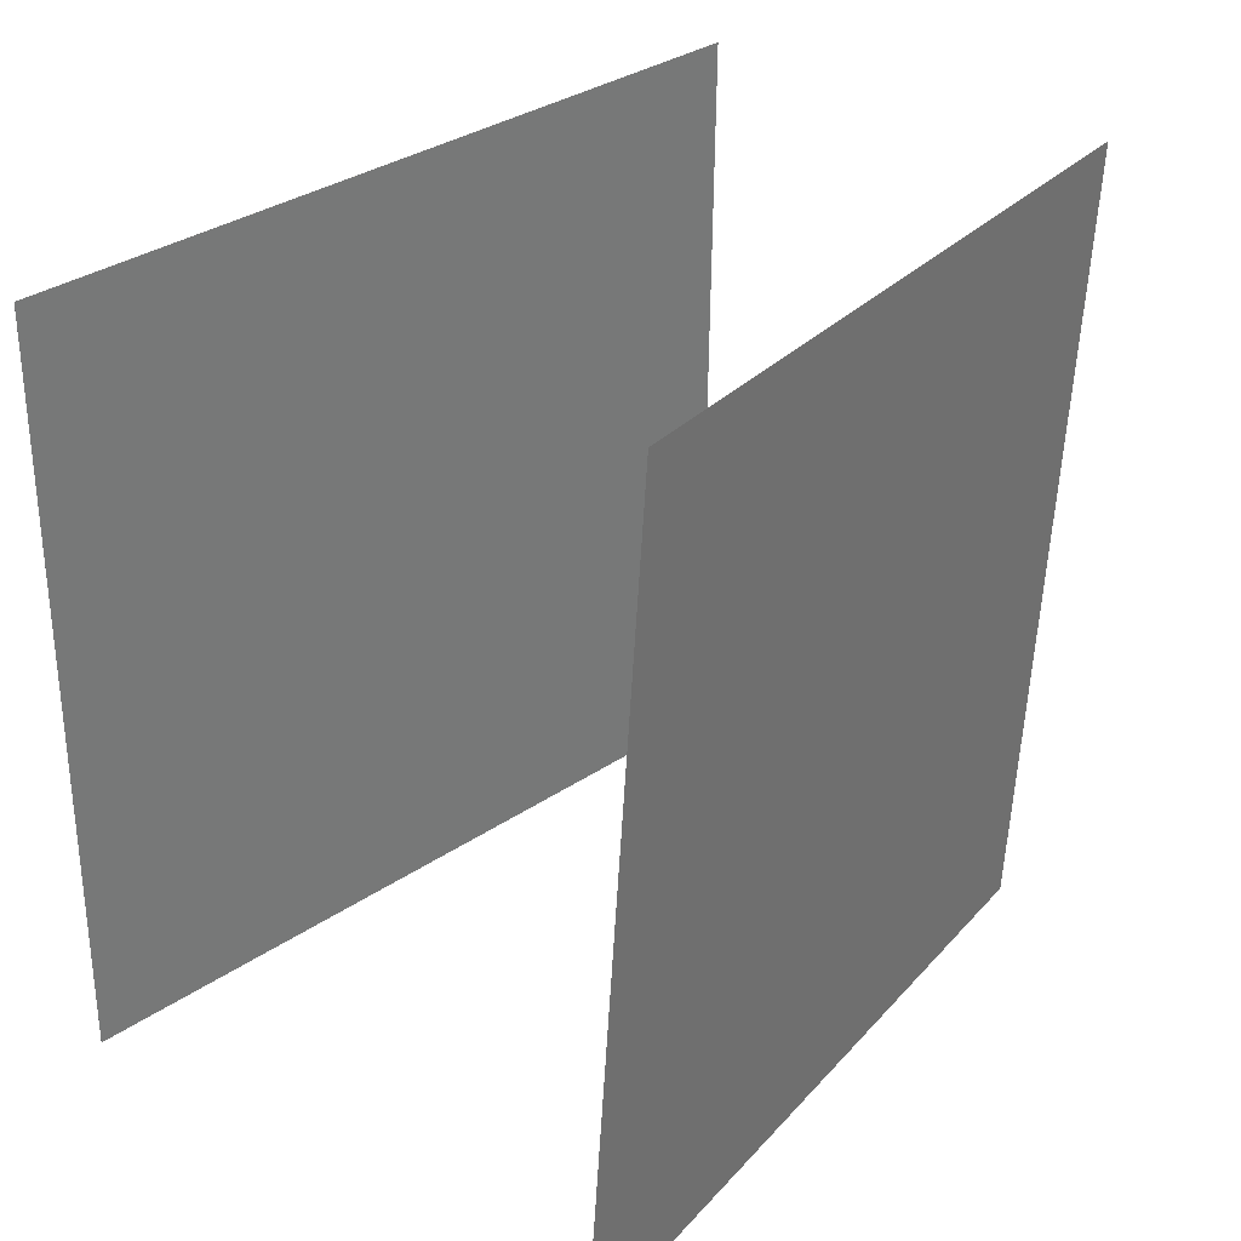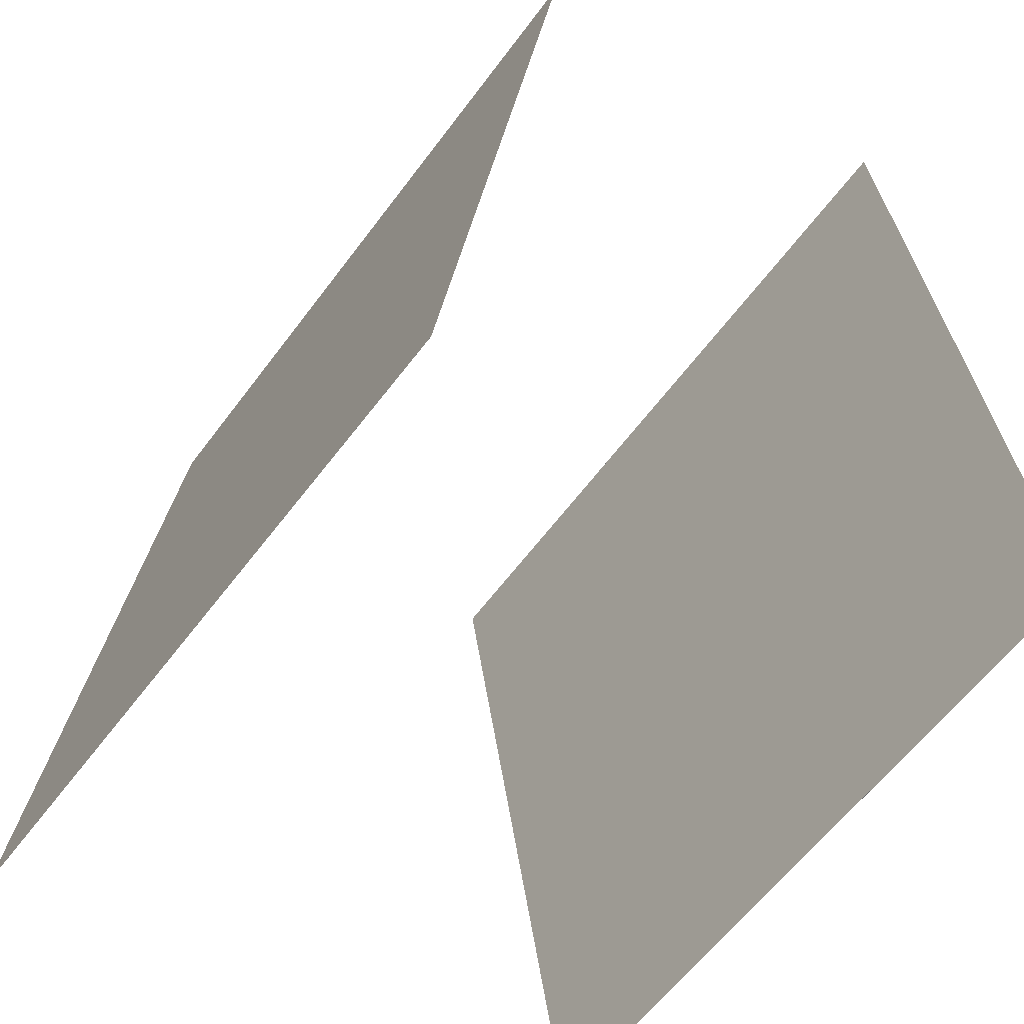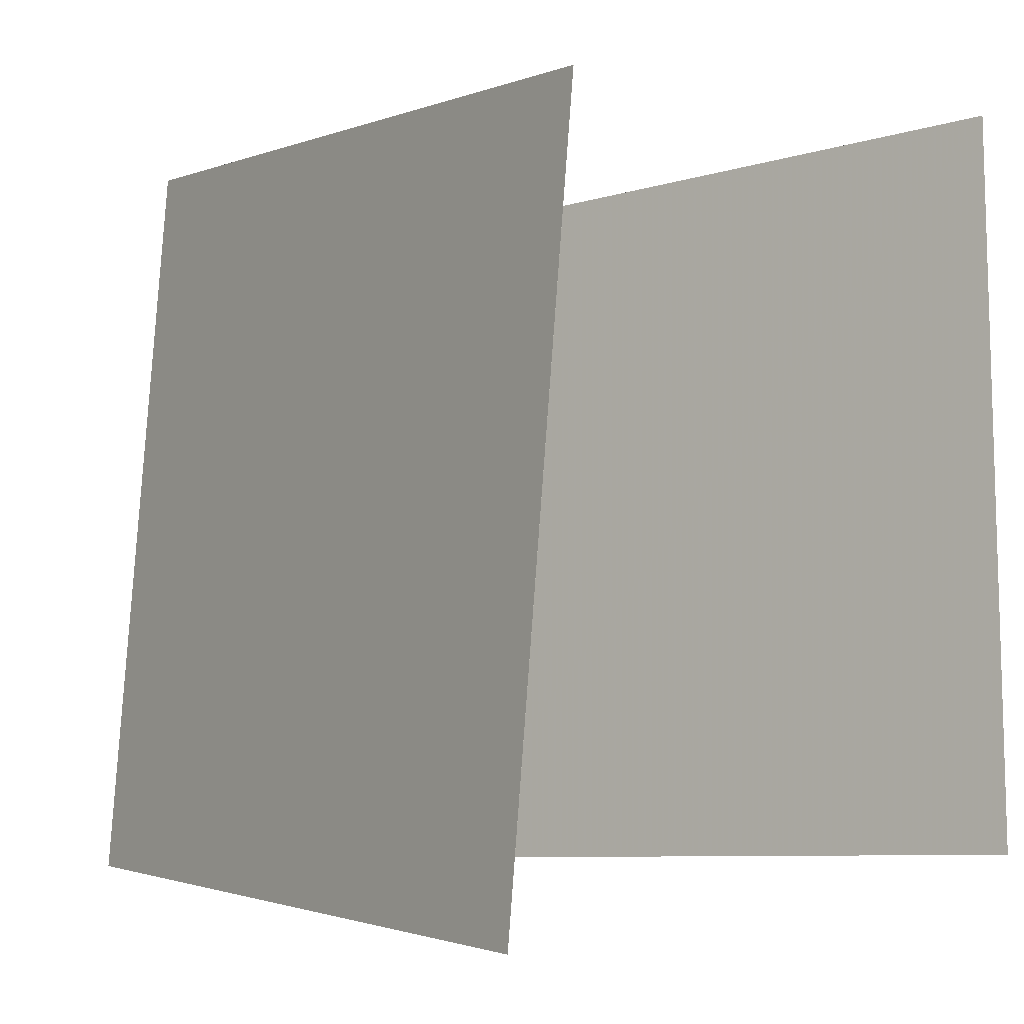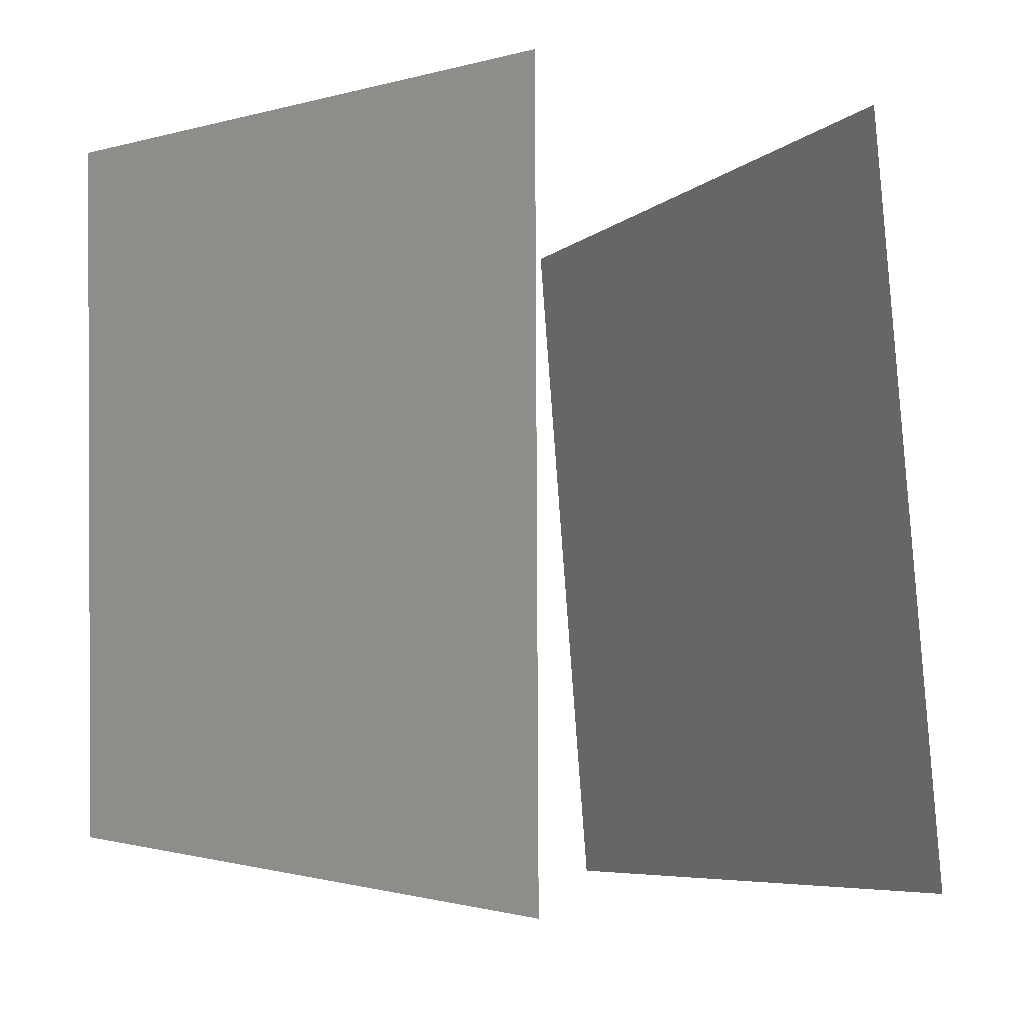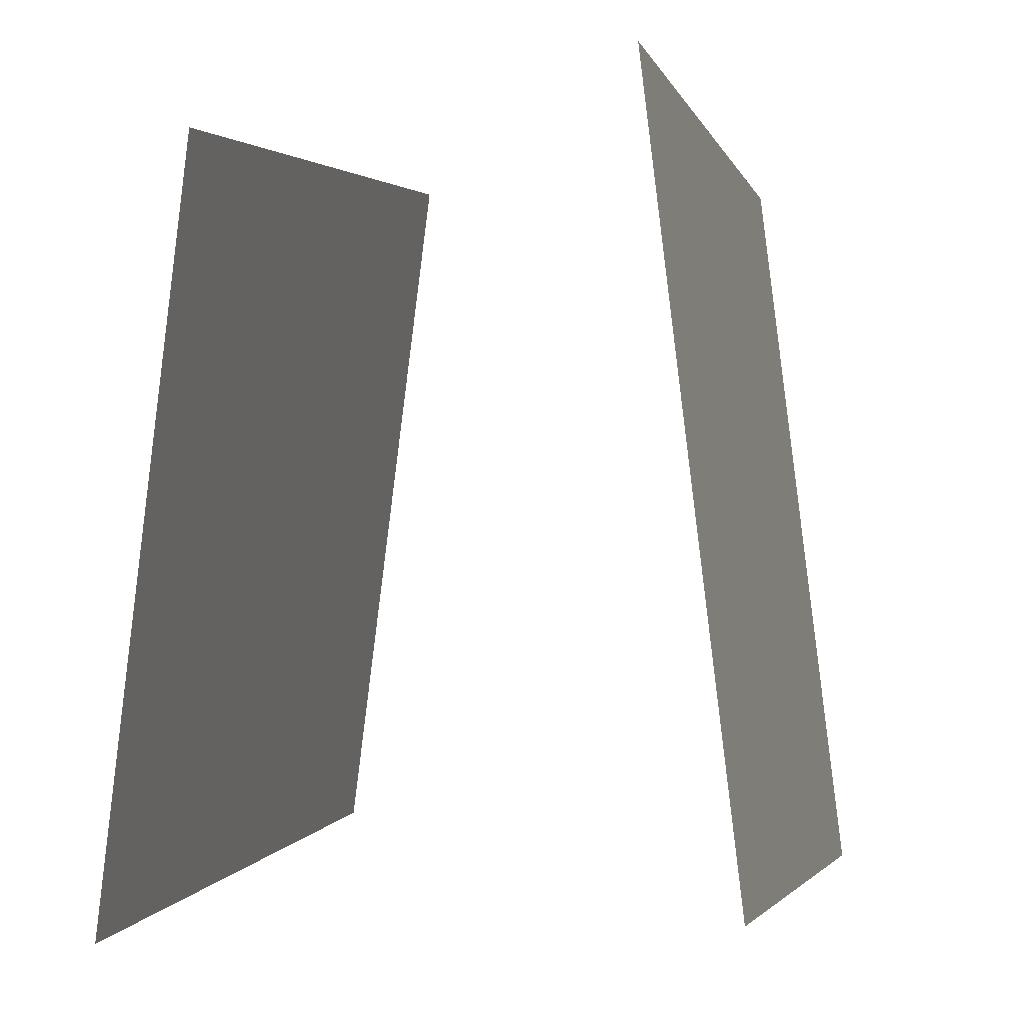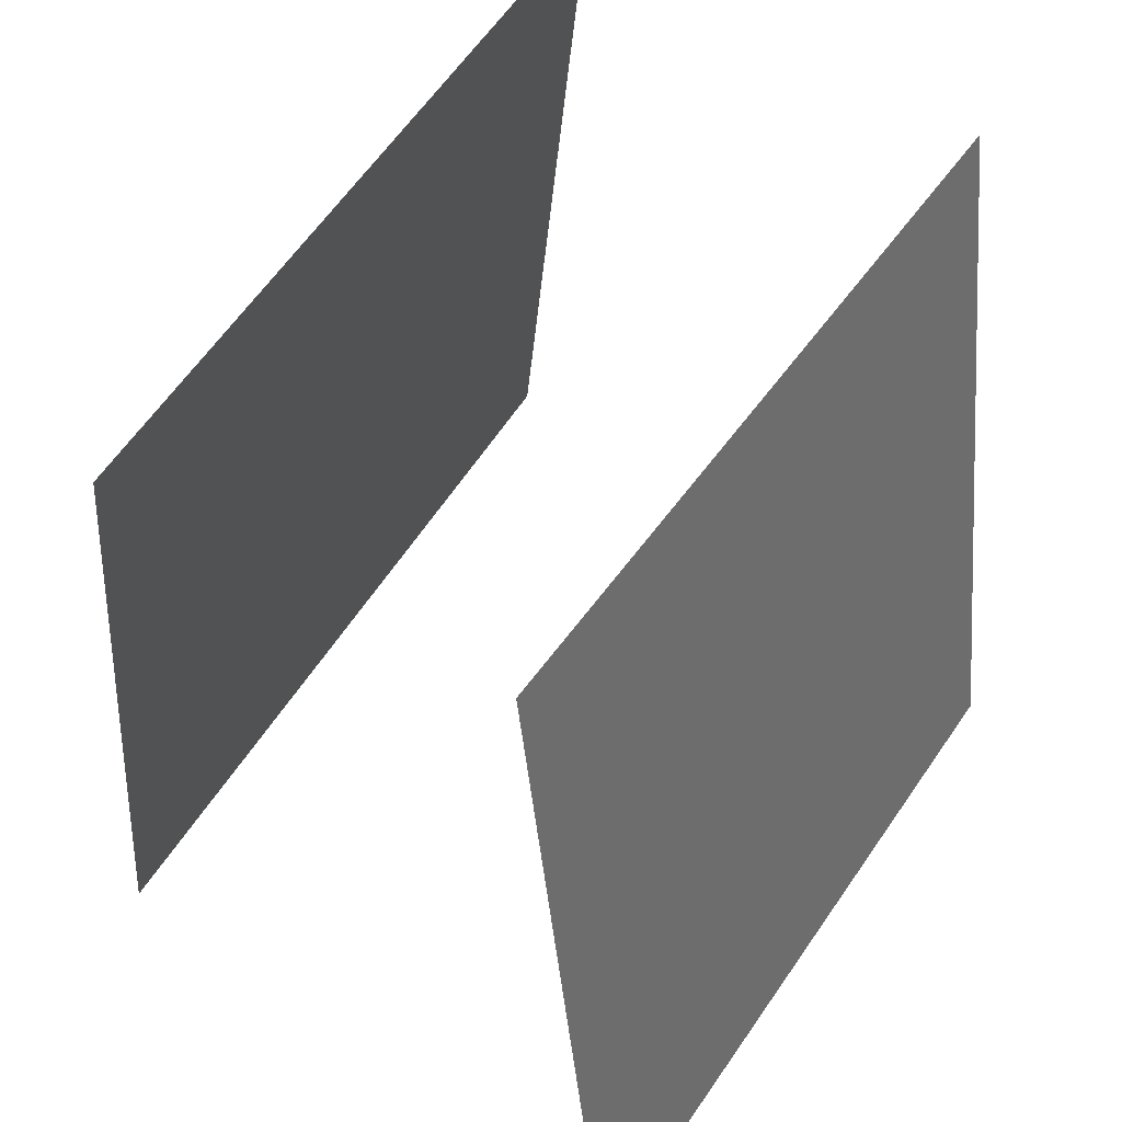
<metadata>
{"format":"obj","ext":"obj","renderer":"f3d","projection":"perspective","resolution":1024,"background":"white","views":[{"elev":29.7,"azim":39.6,"up":"+Z"},{"elev":-54.7,"azim":147.4,"up":"+Y"},{"elev":-4.5,"azim":-42.7,"up":"+Z"},{"elev":-3.8,"azim":147.9,"up":"+Z"},{"elev":-0.3,"azim":-163.2,"up":"+Y"},{"elev":51.5,"azim":34.3,"up":"+Y"}]}
</metadata>
<code>
v 0.2461 0.4429 -0.5176
v 0.2461 0.4428 -0.5176
v 0.2816 0.4912 0.48
v 0.2816 0.4912 0.48
v 0.3898 -0.5439 -0.4749
v 0.3897 -0.5439 -0.4749
v 0.4253 -0.4955 0.5228
v 0.4252 -0.4955 0.5228
f 1.0 7.0 5.0
f 1.0 3.0 7.0
f 1.0 4.0 3.0
f 1.0 2.0 4.0
f 3.0 8.0 7.0
f 3.0 4.0 8.0
f 5.0 7.0 8.0
f 5.0 8.0 6.0
f 1.0 5.0 6.0
f 1.0 6.0 2.0
f 2.0 6.0 8.0
f 2.0 8.0 4.0
v -0.4335 -0.4719 -0.5532
v -0.3792 -0.5229 0.4433
v -0.3024 0.5165 -0.5098
v -0.2481 0.4656 0.4867
v -0.4335 -0.4719 -0.5532
v -0.3792 -0.5229 0.4433
v -0.3024 0.5165 -0.5098
v -0.2481 0.4656 0.4867
f 9.0 15.0 13.0
f 9.0 11.0 15.0
f 9.0 12.0 11.0
f 9.0 10.0 12.0
f 11.0 16.0 15.0
f 11.0 12.0 16.0
f 13.0 15.0 16.0
f 13.0 16.0 14.0
f 9.0 13.0 14.0
f 9.0 14.0 10.0
f 10.0 14.0 16.0
f 10.0 16.0 12.0

</code>
